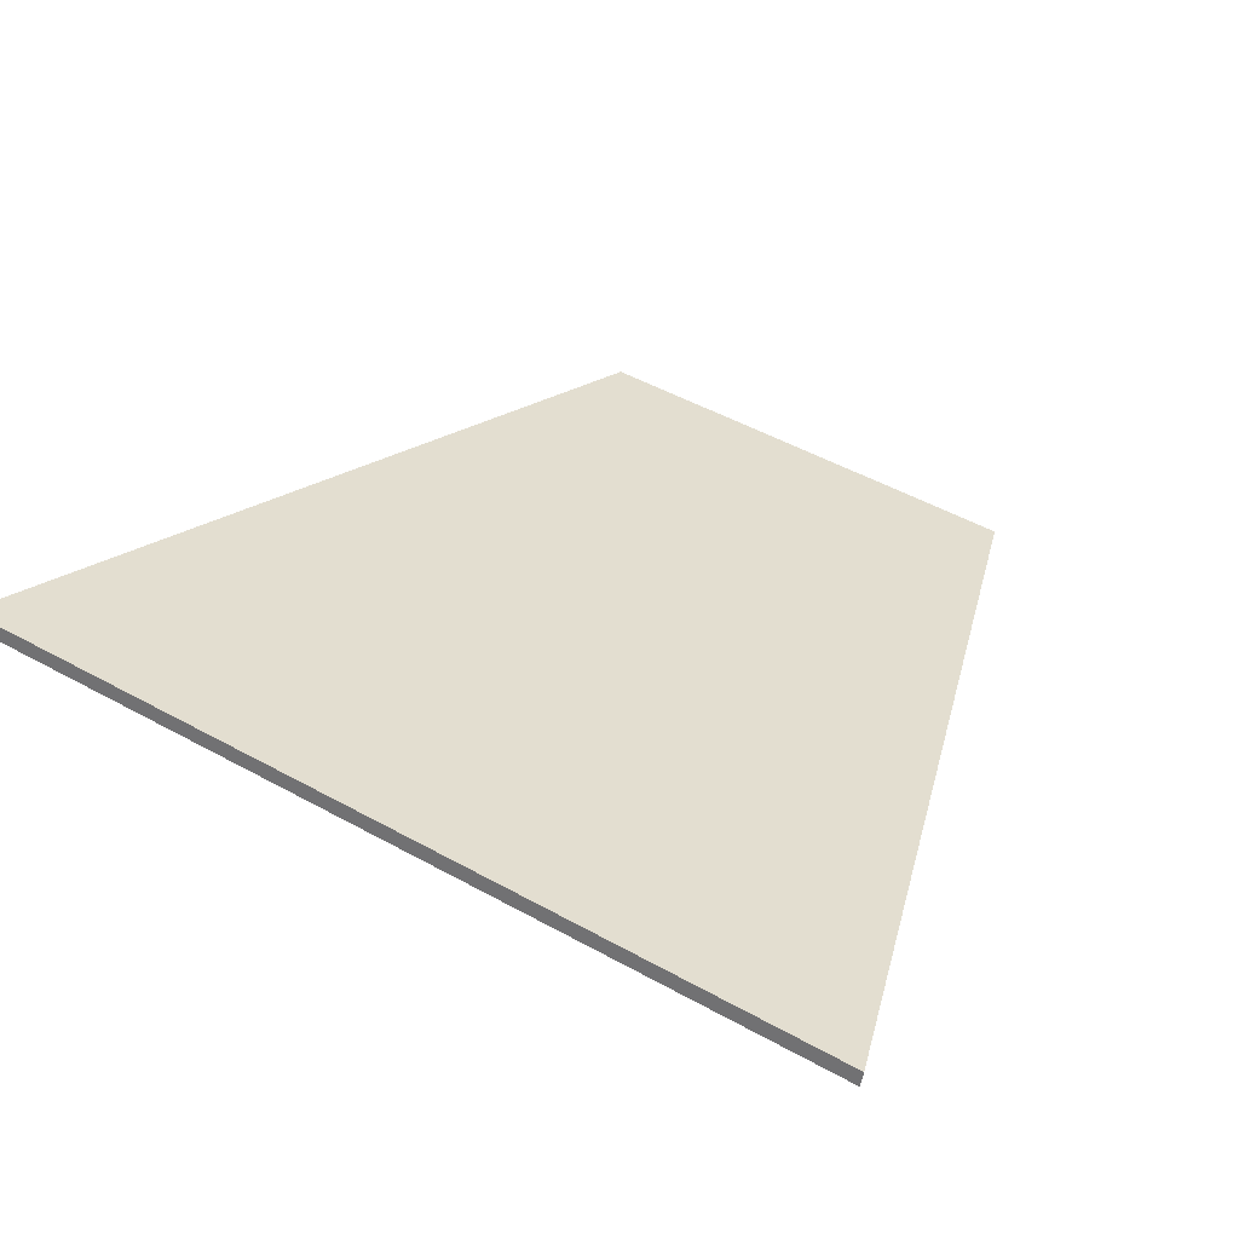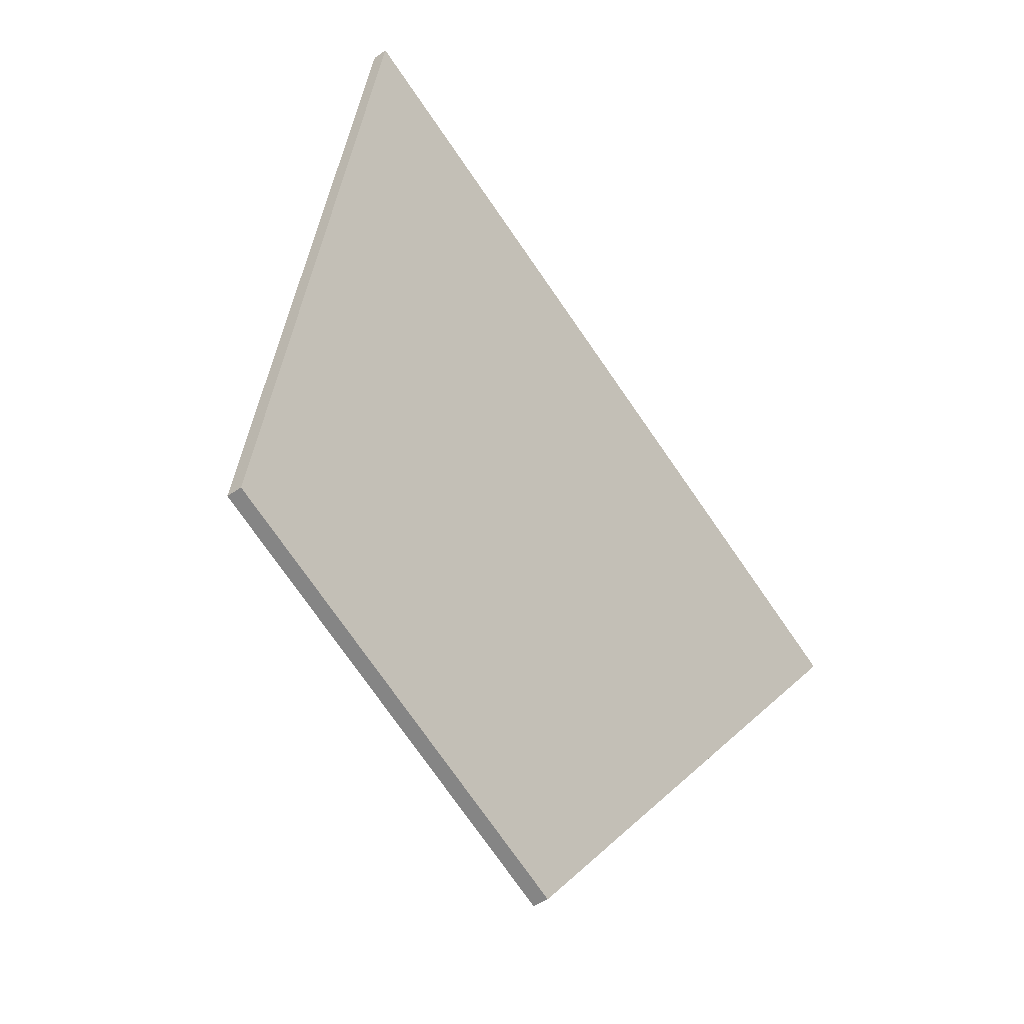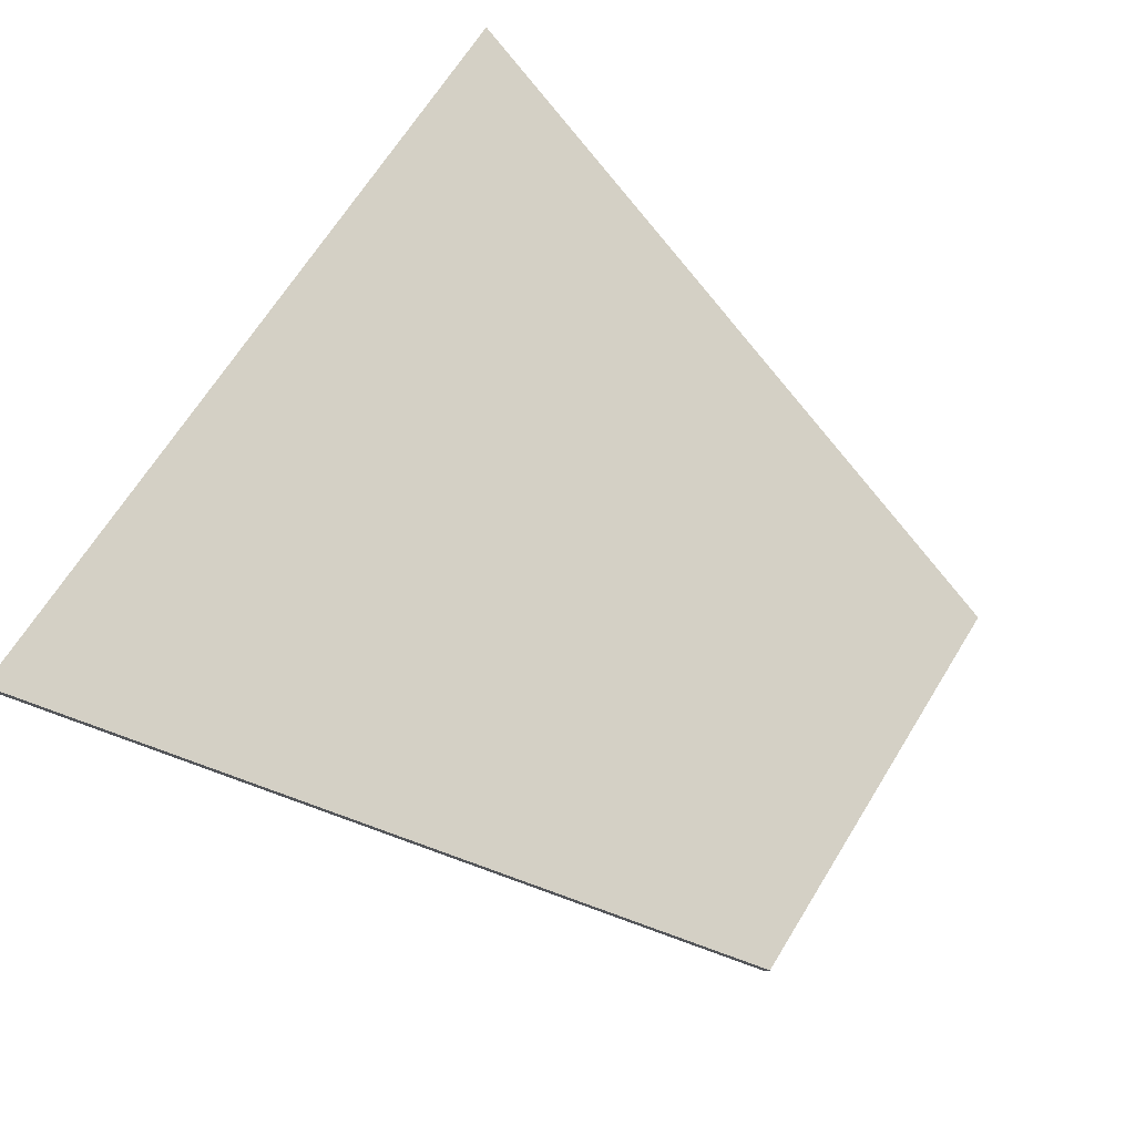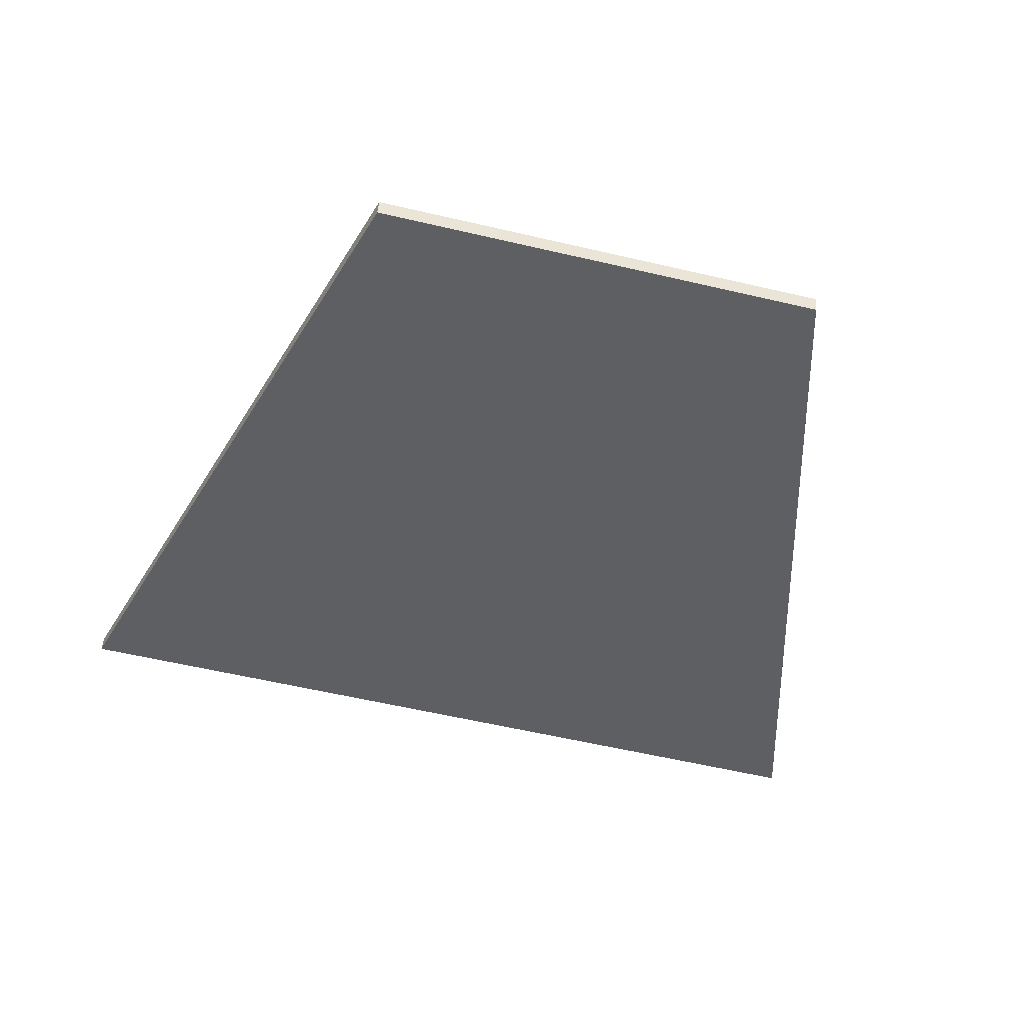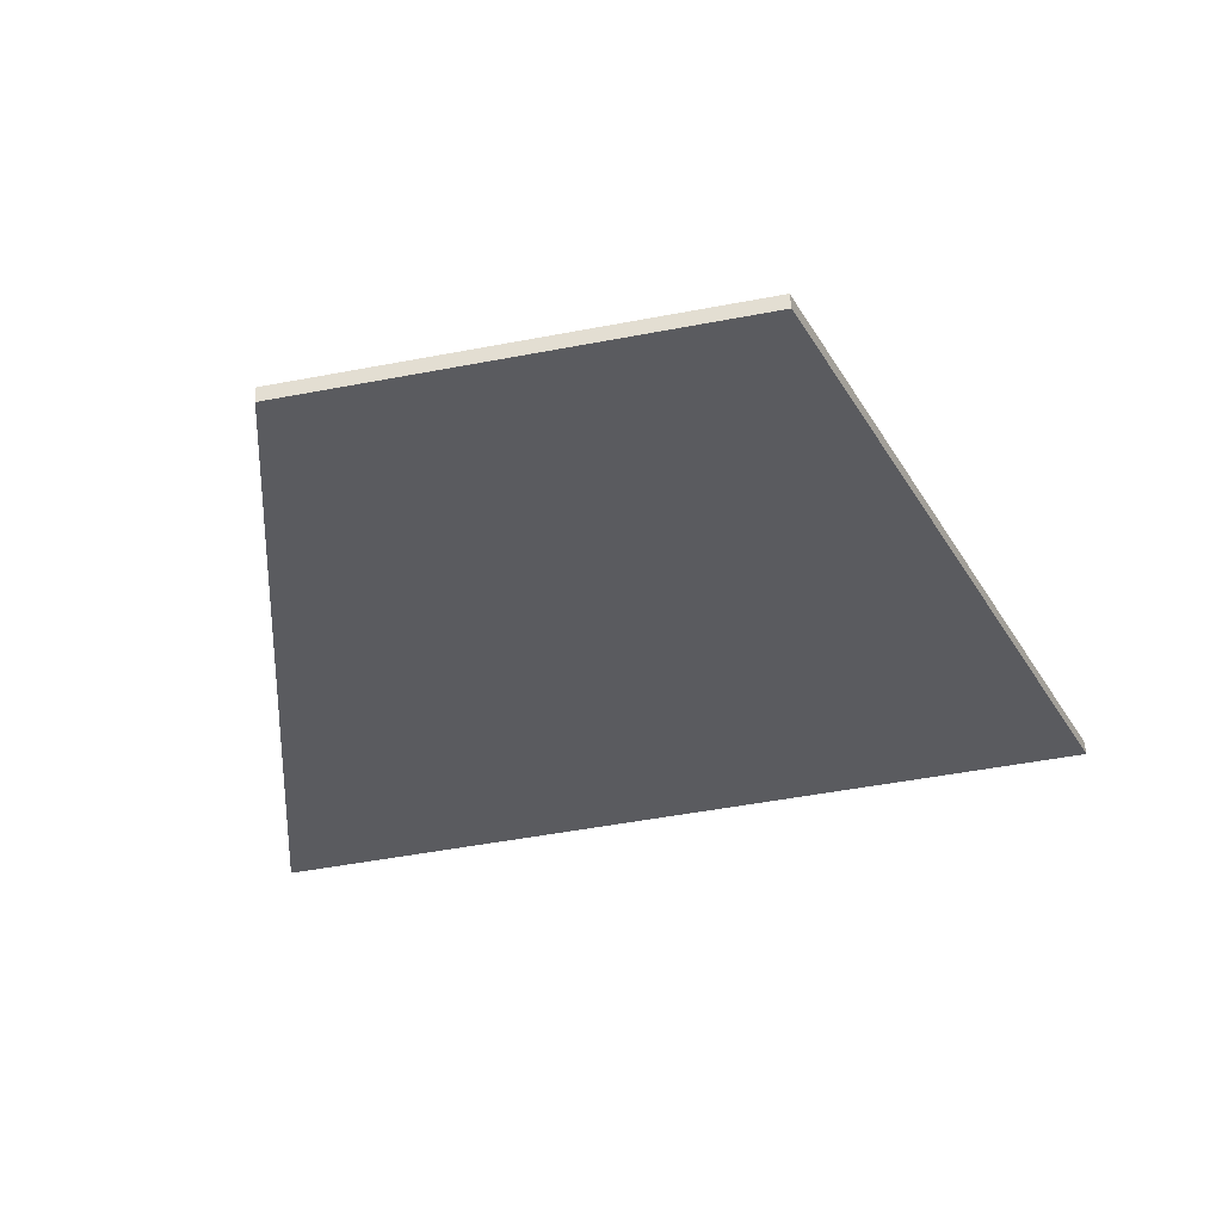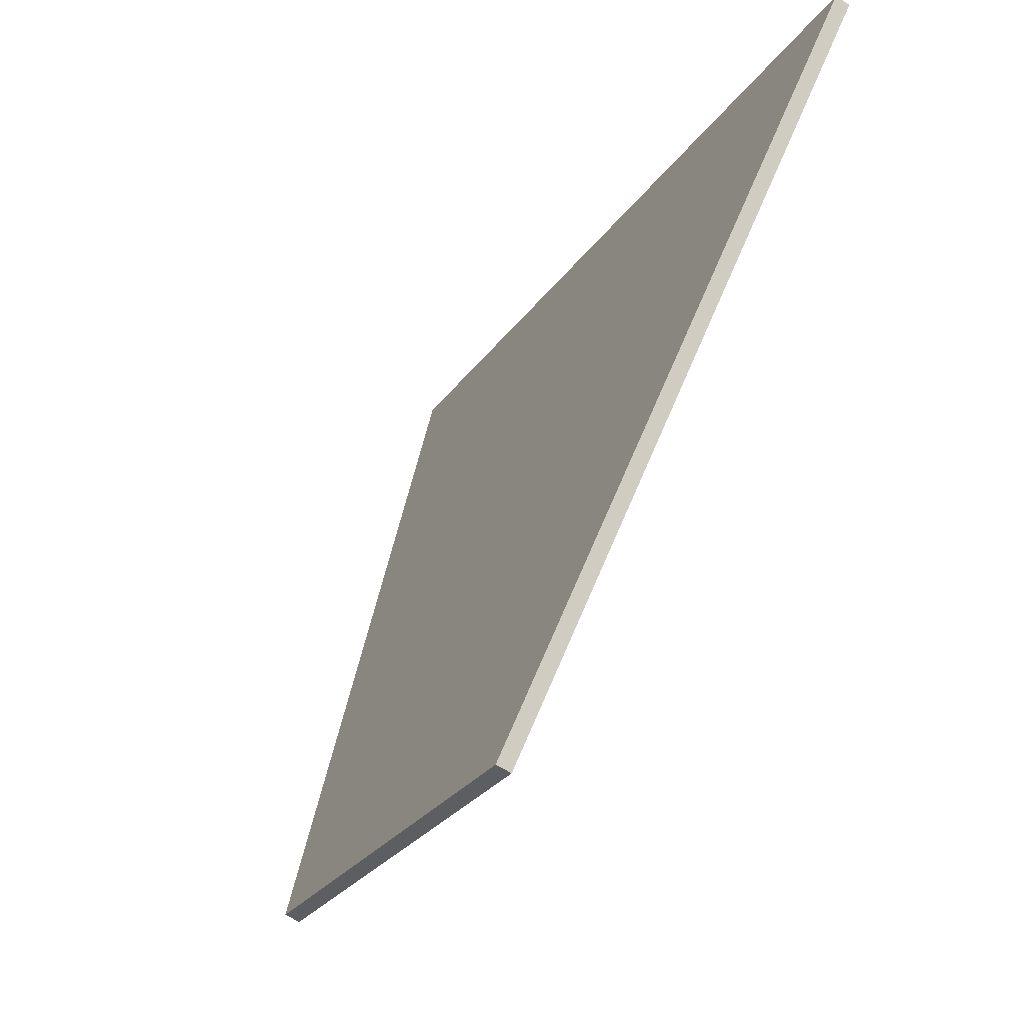
<metadata>
{"format":"obj","ext":"obj","renderer":"f3d","projection":"perspective","resolution":1024,"background":"white","views":[{"elev":51.3,"azim":30.8,"up":"+Y"},{"elev":-75.8,"azim":124.8,"up":"+Z"},{"elev":67.4,"azim":121.8,"up":"+Y"},{"elev":-59.8,"azim":166.6,"up":"+Y"},{"elev":-52.2,"azim":-168.5,"up":"+Y"},{"elev":-27.9,"azim":62.3,"up":"+Z"}]}
</metadata>
<code>
v 13.45 21.13 8.379
v -8.972 21.13 8.379
v 2.239 21.13 8.379
v 7.971 14.71 -10.86
v 2.239 14.71 -10.86
v 10.25 17.38 -2.871
v -3.494 14.71 -10.86
v -5.769 17.38 -2.871
v 13.45 21.13 8.379
v 10.25 17.38 -2.871
v 7.971 14.71 -10.86
v 13.45 21.51 8.252
v 10.25 17.76 -2.998
v 7.971 15.09 -10.99
v -8.972 21.13 8.379
v -5.769 17.38 -2.871
v -3.494 14.71 -10.86
v -8.972 21.51 8.252
v -5.769 17.76 -2.998
v -3.494 15.09 -10.99
v -8.972 21.13 8.379
v 13.45 21.13 8.379
v -8.972 21.51 8.252
v 13.45 21.51 8.252
v 2.239 21.13 8.379
v 2.239 21.51 8.252
v -3.494 14.71 -10.86
v 7.971 14.71 -10.86
v -3.494 15.09 -10.99
v 7.971 15.09 -10.99
v 2.239 14.71 -10.86
v 2.239 15.09 -10.99
v 13.45 21.51 8.252
v -8.972 21.51 8.252
v 10.25 17.76 -2.998
v 7.971 15.09 -10.99
v -3.494 15.09 -10.99
v -5.769 17.76 -2.998
v 2.239 21.51 8.252
v 2.239 15.09 -10.99
f 6 3 8
f 3 2 8
f 6 1 3
f 5 4 6
f 5 8 7
f 6 8 5
f 10 13 12 9
f 11 14 13 10
f 16 15 18 19
f 17 16 19 20
f 25 26 23 21
f 22 24 26 25
f 31 27 29 32
f 28 31 32 30
f 35 38 39
f 39 38 34
f 35 39 33
f 40 35 36
f 40 37 38
f 35 40 38

</code>
